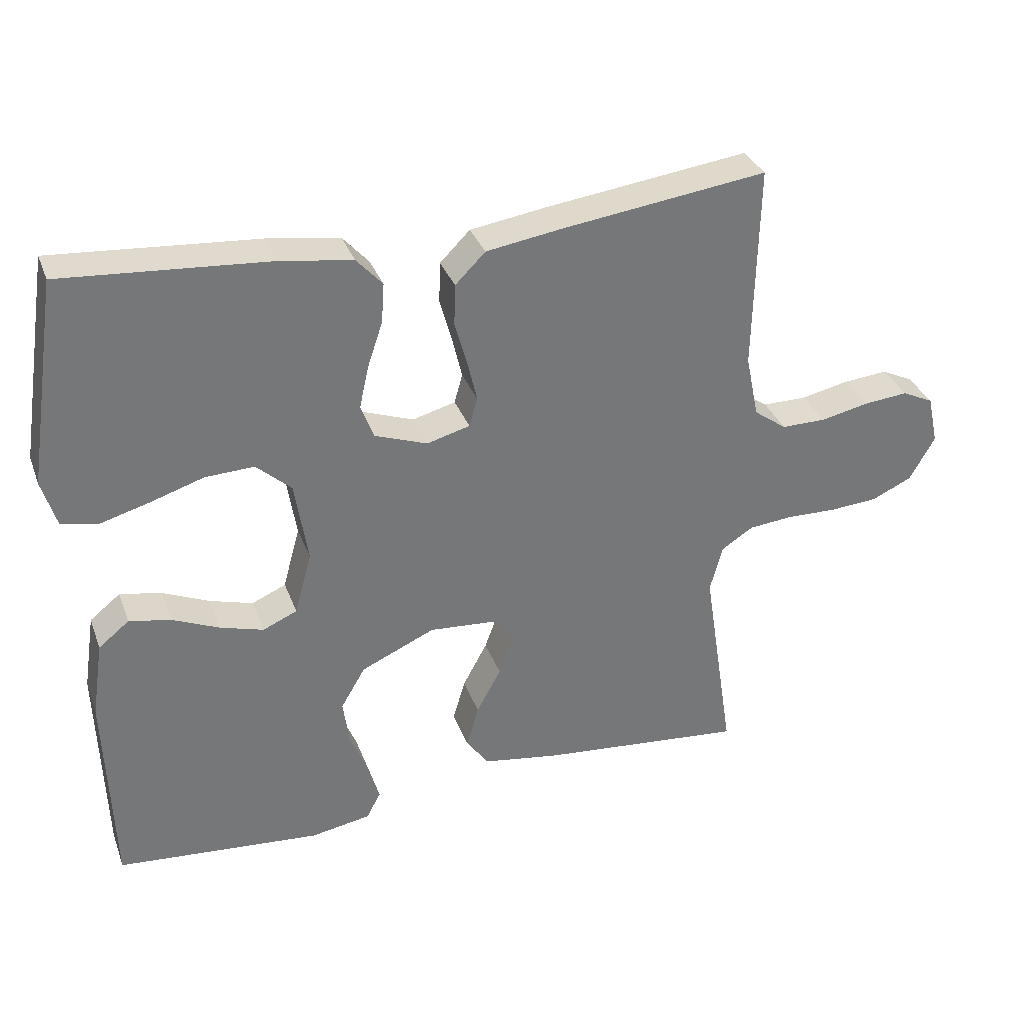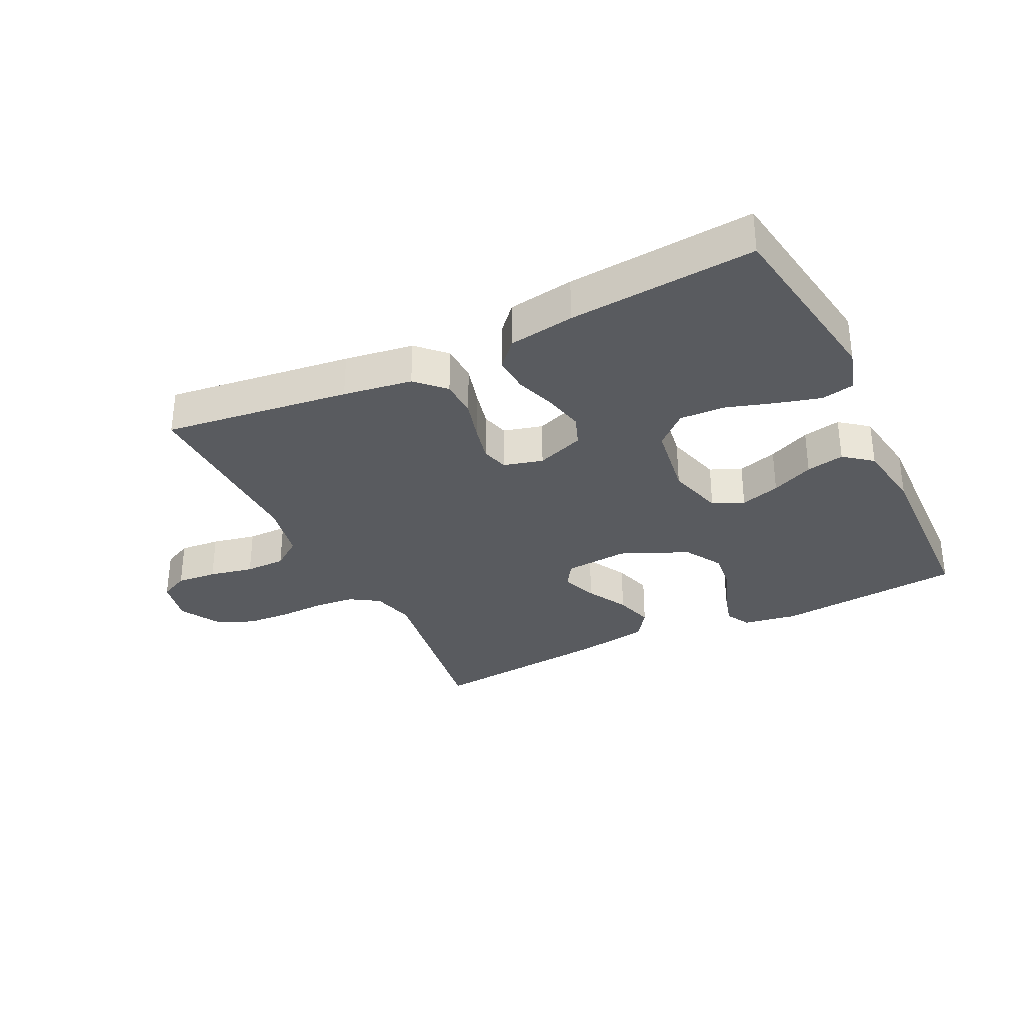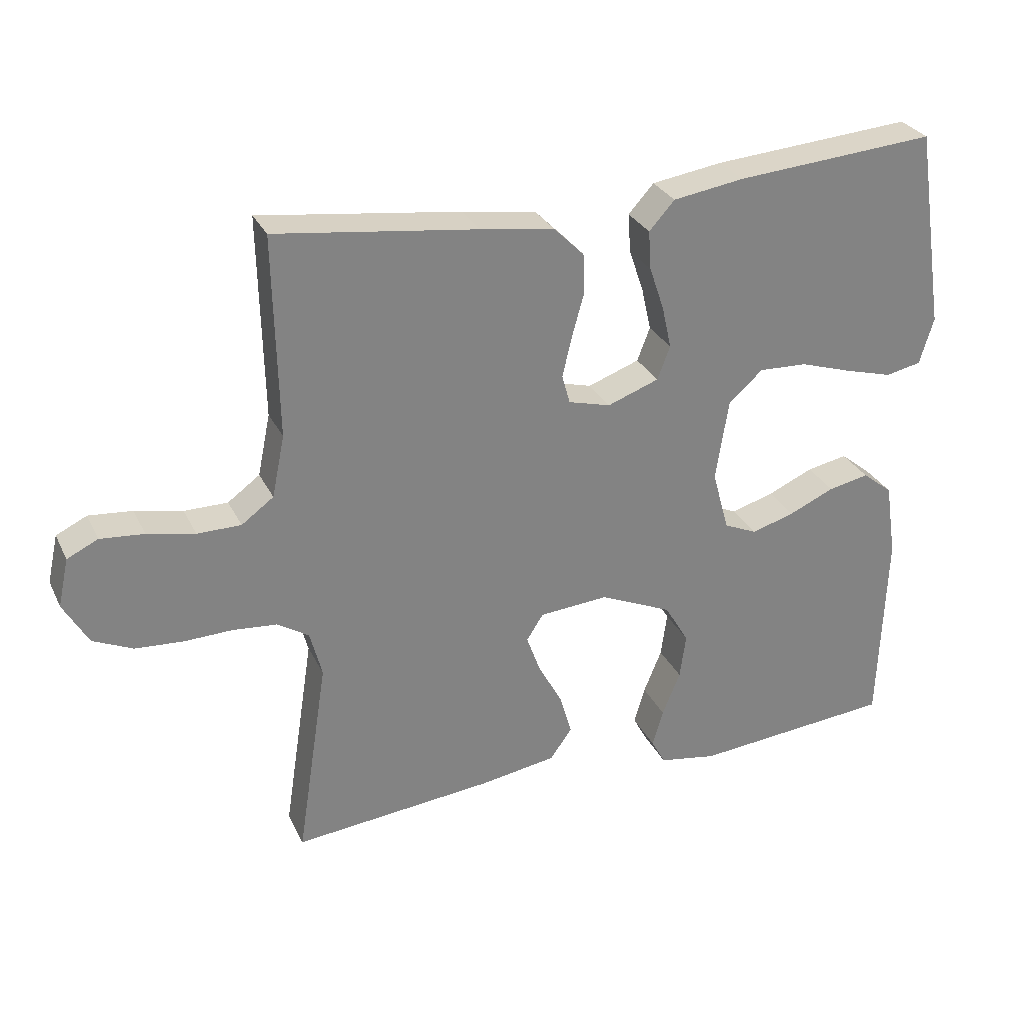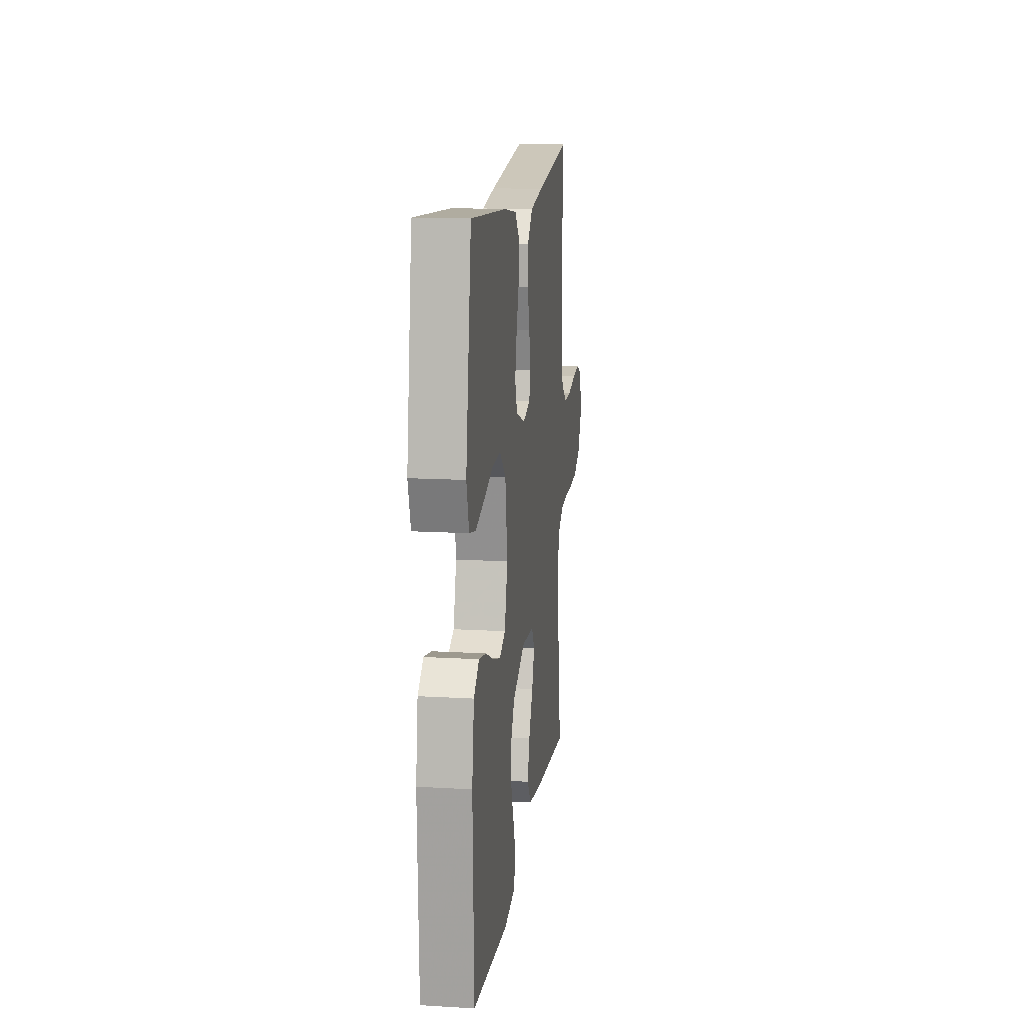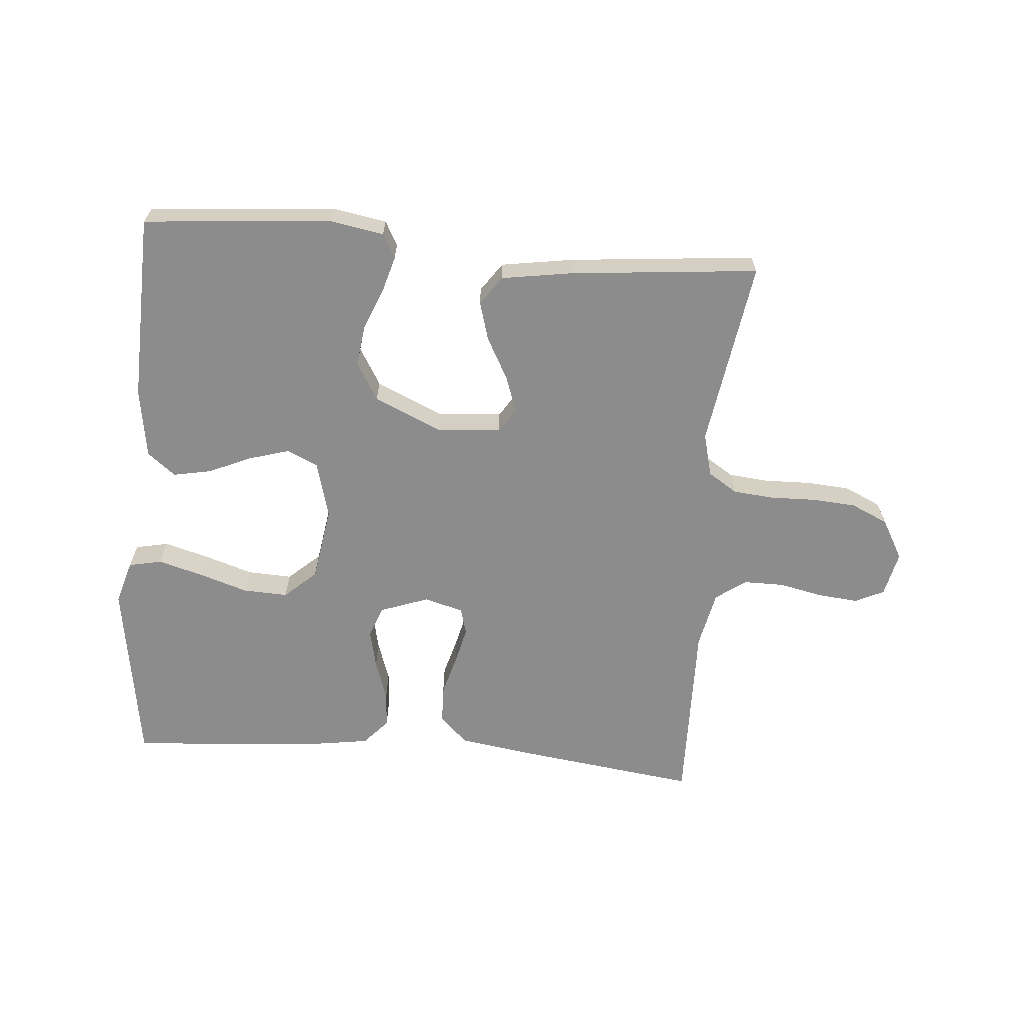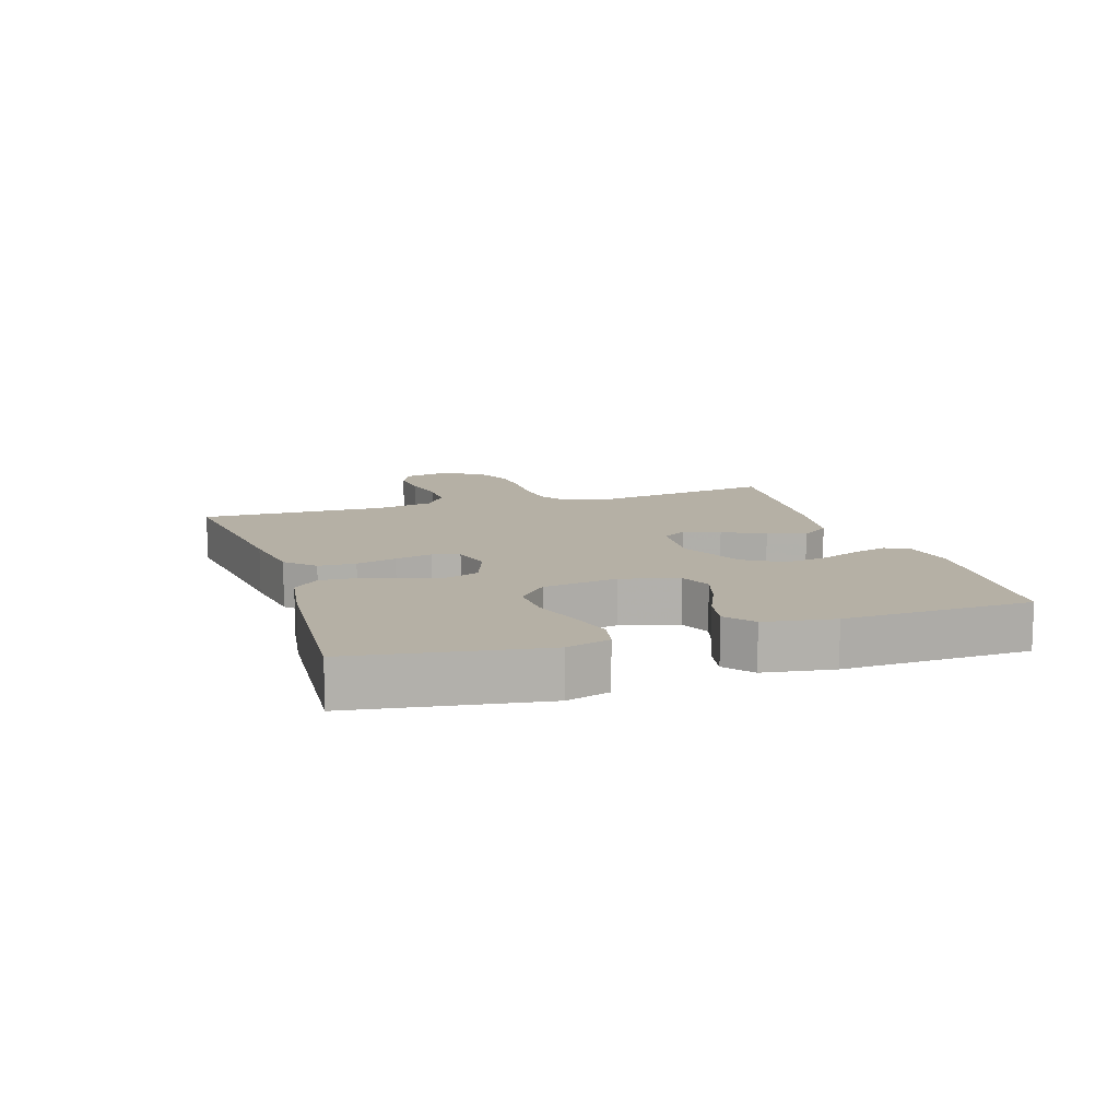
<metadata>
{"format":"obj","ext":"obj","renderer":"f3d","projection":"perspective","resolution":1024,"background":"white","views":[{"elev":33.4,"azim":161.2,"up":"+Z"},{"elev":-32.6,"azim":26.2,"up":"+Y"},{"elev":29.3,"azim":-22.0,"up":"+Z"},{"elev":14.3,"azim":97.4,"up":"+Z"},{"elev":-64.3,"azim":175.2,"up":"+Y"},{"elev":11.7,"azim":72.2,"up":"+Y"}]}
</metadata>
<code>
v -0.5 0.07 0.5
v -0.2 0.07 0.461
v -0.089 0.07 0.444
v -0.045 0.07 0.4
v -0.043 0.07 0.34
v -0.061 0.07 0.275
v -0.075 0.07 0.215
v -0.063 0.07 0.172
v 0 0.07 0.155
v 0.077 0.07 0.183
v 0.096 0.07 0.233
v 0.082 0.07 0.296
v 0.06 0.07 0.361
v 0.056 0.07 0.419
v 0.094 0.07 0.461
v 0.2 0.07 0.477
v 0.5 0.07 0.5
v 0.546 0.07 0.2
v 0.525 0.07 0.13
v 0.472 0.07 0.119
v 0.4 0.07 0.139
v 0.322 0.07 0.164
v 0.25 0.07 0.167
v 0.199 0.07 0.121
v 0.18 0.07 0
v 0.205 0.07 -0.091
v 0.255 0.07 -0.113
v 0.319 0.07 -0.094
v 0.387 0.07 -0.064
v 0.448 0.07 -0.052
v 0.493 0.07 -0.088
v 0.51 0.07 -0.2
v 0.5 0.07 -0.5
v 0.2 0.07 -0.526
v 0.113 0.07 -0.511
v 0.092 0.07 -0.472
v 0.108 0.07 -0.416
v 0.135 0.07 -0.35
v 0.144 0.07 -0.283
v 0.108 0.07 -0.222
v 0 0.07 -0.174
v -0.103 0.07 -0.182
v -0.128 0.07 -0.221
v -0.107 0.07 -0.279
v -0.071 0.07 -0.345
v -0.053 0.07 -0.407
v -0.086 0.07 -0.453
v -0.2 0.07 -0.471
v -0.5 0.07 -0.5
v -0.454 0.07 -0.2
v -0.472 0.07 -0.131
v -0.519 0.07 -0.101
v -0.584 0.07 -0.095
v -0.657 0.07 -0.097
v -0.728 0.07 -0.092
v -0.787 0.07 -0.065
v -0.824 0.07 0
v -0.808 0.07 0.072
v -0.762 0.07 0.094
v -0.697 0.07 0.088
v -0.626 0.07 0.073
v -0.561 0.07 0.073
v -0.513 0.07 0.108
v -0.494 0.07 0.2
v -0.5 0 0.5
v -0.2 0 0.461
v -0.089 0 0.444
v -0.045 0 0.4
v -0.043 0 0.34
v -0.061 0 0.275
v -0.075 0 0.215
v -0.063 0 0.172
v 0 0 0.155
v 0.077 0 0.183
v 0.096 0 0.233
v 0.082 0 0.296
v 0.06 0 0.361
v 0.056 0 0.419
v 0.094 0 0.461
v 0.2 0 0.477
v 0.5 0 0.5
v 0.546 0 0.2
v 0.525 0 0.13
v 0.472 0 0.119
v 0.4 0 0.139
v 0.322 0 0.164
v 0.25 0 0.167
v 0.199 0 0.121
v 0.18 0 0
v 0.205 0 -0.091
v 0.255 0 -0.113
v 0.319 0 -0.094
v 0.387 0 -0.064
v 0.448 0 -0.052
v 0.493 0 -0.088
v 0.51 0 -0.2
v 0.5 0 -0.5
v 0.2 0 -0.526
v 0.113 0 -0.511
v 0.092 0 -0.472
v 0.108 0 -0.416
v 0.135 0 -0.35
v 0.144 0 -0.283
v 0.108 0 -0.222
v 0 0 -0.174
v -0.103 0 -0.182
v -0.128 0 -0.221
v -0.107 0 -0.279
v -0.071 0 -0.345
v -0.053 0 -0.407
v -0.086 0 -0.453
v -0.2 0 -0.471
v -0.5 0 -0.5
v -0.454 0 -0.2
v -0.472 0 -0.131
v -0.519 0 -0.101
v -0.584 0 -0.095
v -0.657 0 -0.097
v -0.728 0 -0.092
v -0.787 0 -0.065
v -0.824 0 0
v -0.808 0 0.072
v -0.762 0 0.094
v -0.697 0 0.088
v -0.626 0 0.073
v -0.561 0 0.073
v -0.513 0 0.108
v -0.494 0 0.2
f 58 59 60 61
f 58 61 62
f 57 58 62
f 56 57 62
f 53 54 55 56
f 52 53 56 62
f 51 52 62 63
f 47 48 49 50
f 44 45 46 47
f 43 44 47 50
f 42 43 50 51
f 35 36 37 38
f 33 34 35 38
f 33 38 39
f 32 33 39 40
f 28 29 30 31
f 27 28 31 32
f 19 20 21 22
f 17 18 19 22
f 17 22 23
f 16 17 23 24
f 12 13 14 15
f 11 12 15 16
f 10 11 16 24
f 3 4 5 6
f 3 6 7
f 64 1 2 3
f 64 3 7
f 63 64 7 8
f 41 42 51 63
f 41 63 8 9
f 27 32 40 41
f 26 27 41
f 25 26 41 9
f 9 10 24 25
f 125 124 123 122
f 126 125 122
f 126 122 121
f 126 121 120
f 120 119 118 117
f 126 120 117 116
f 127 126 116 115
f 114 113 112 111
f 111 110 109 108
f 114 111 108 107
f 115 114 107 106
f 102 101 100 99
f 102 99 98 97
f 103 102 97
f 104 103 97 96
f 95 94 93 92
f 96 95 92 91
f 86 85 84 83
f 86 83 82 81
f 87 86 81
f 88 87 81 80
f 79 78 77 76
f 80 79 76 75
f 88 80 75 74
f 70 69 68 67
f 71 70 67
f 67 66 65 128
f 71 67 128
f 72 71 128 127
f 127 115 106 105
f 73 72 127 105
f 105 104 96 91
f 105 91 90
f 73 105 90 89
f 89 88 74 73
f 1 65 66 2
f 2 66 67 3
f 3 67 68 4
f 4 68 69 5
f 5 69 70 6
f 6 70 71 7
f 7 71 72 8
f 8 72 73 9
f 9 73 74 10
f 10 74 75 11
f 11 75 76 12
f 12 76 77 13
f 13 77 78 14
f 14 78 79 15
f 15 79 80 16
f 16 80 81 17
f 17 81 82 18
f 18 82 83 19
f 19 83 84 20
f 20 84 85 21
f 21 85 86 22
f 22 86 87 23
f 23 87 88 24
f 24 88 89 25
f 25 89 90 26
f 26 90 91 27
f 27 91 92 28
f 28 92 93 29
f 29 93 94 30
f 30 94 95 31
f 31 95 96 32
f 32 96 97 33
f 33 97 98 34
f 34 98 99 35
f 35 99 100 36
f 36 100 101 37
f 37 101 102 38
f 38 102 103 39
f 39 103 104 40
f 40 104 105 41
f 41 105 106 42
f 42 106 107 43
f 43 107 108 44
f 44 108 109 45
f 45 109 110 46
f 46 110 111 47
f 47 111 112 48
f 48 112 113 49
f 49 113 114 50
f 50 114 115 51
f 51 115 116 52
f 52 116 117 53
f 53 117 118 54
f 54 118 119 55
f 55 119 120 56
f 56 120 121 57
f 57 121 122 58
f 58 122 123 59
f 59 123 124 60
f 60 124 125 61
f 61 125 126 62
f 62 126 127 63
f 63 127 128 64
f 64 128 65 1

</code>
